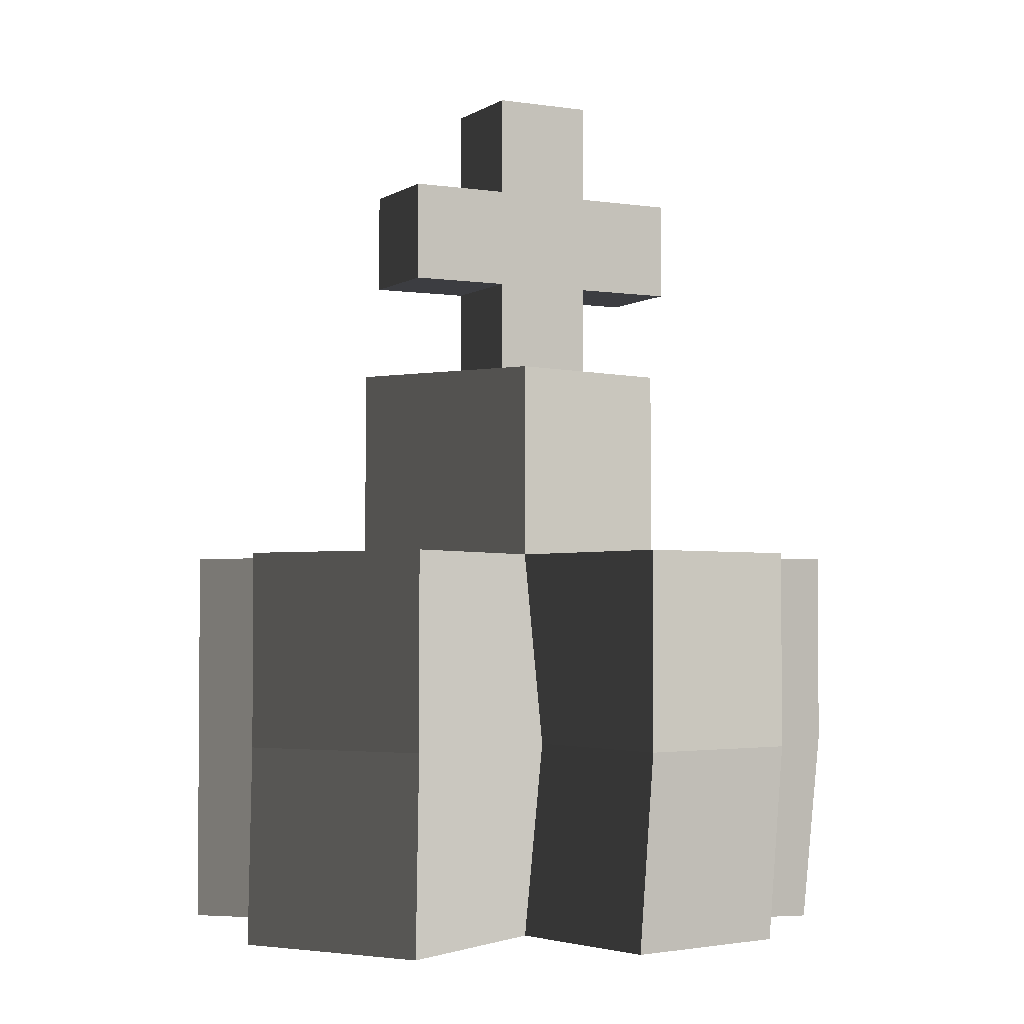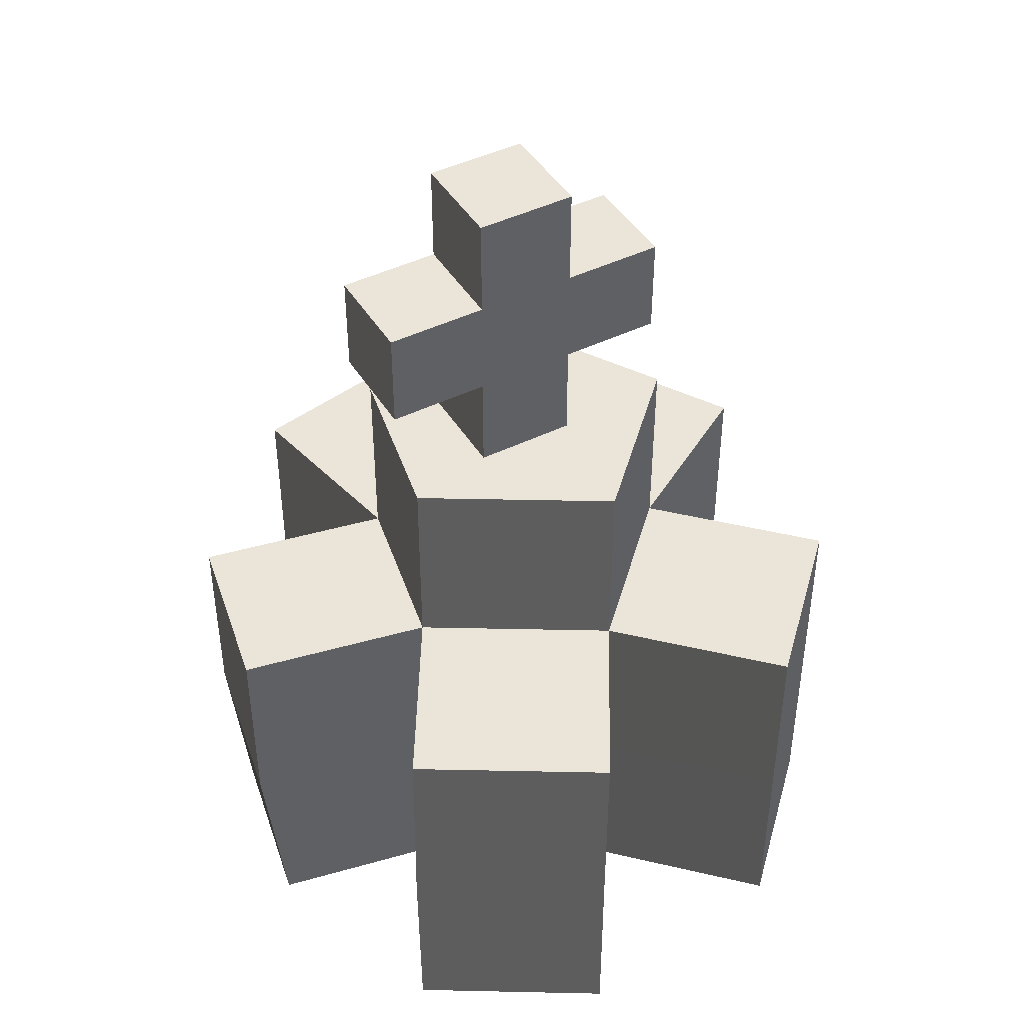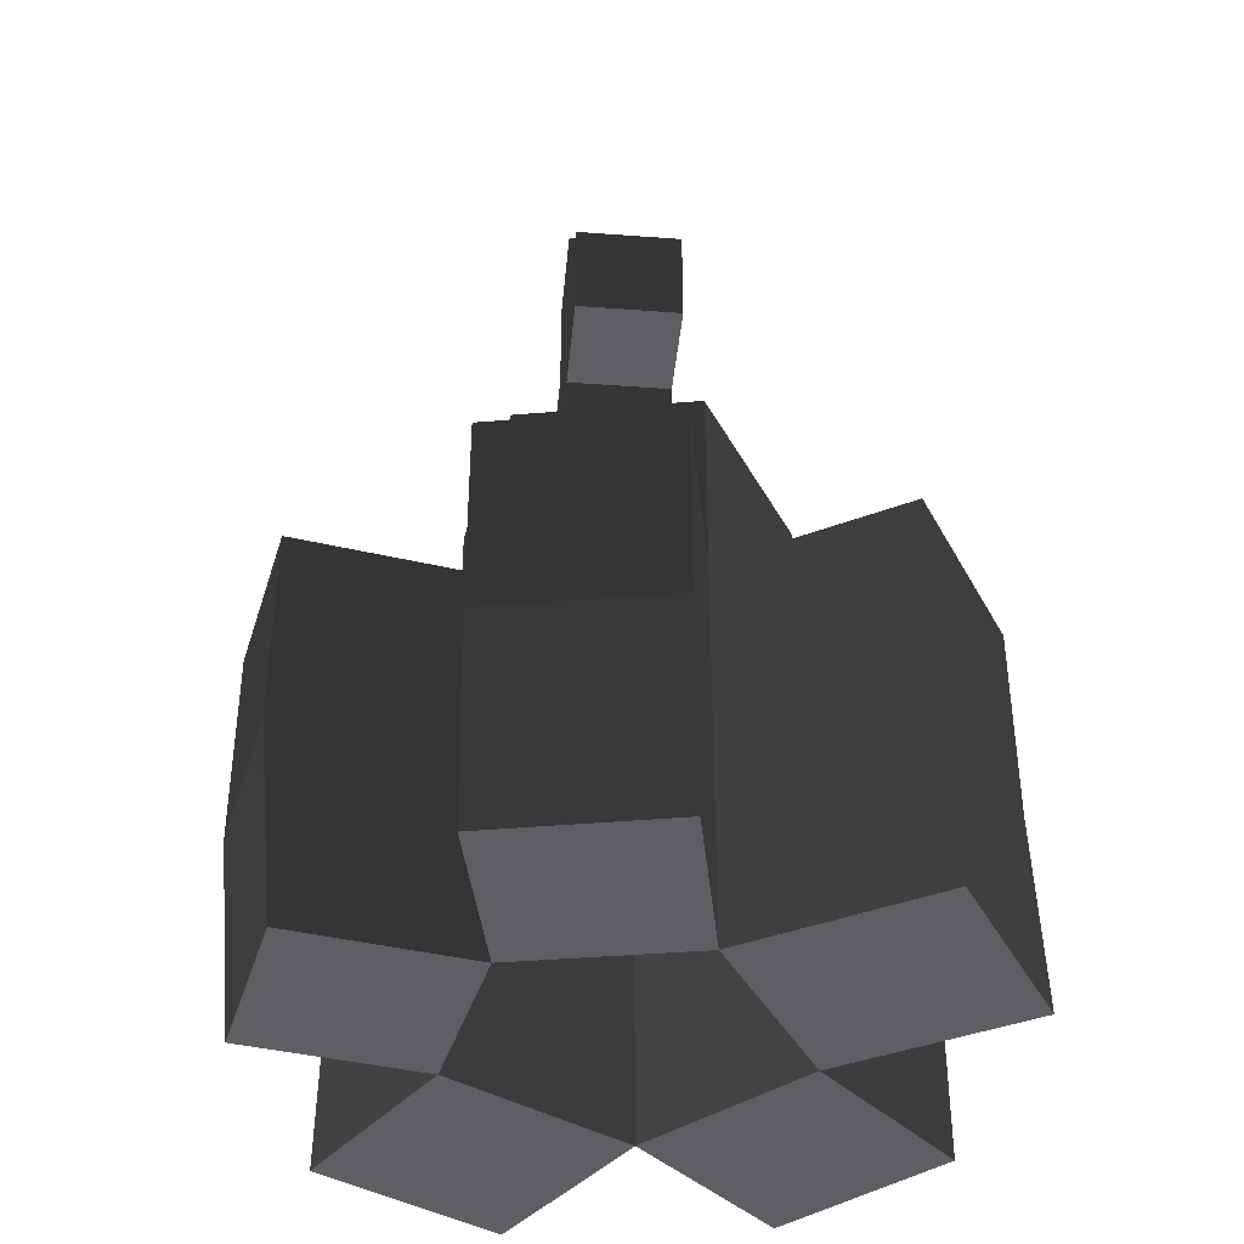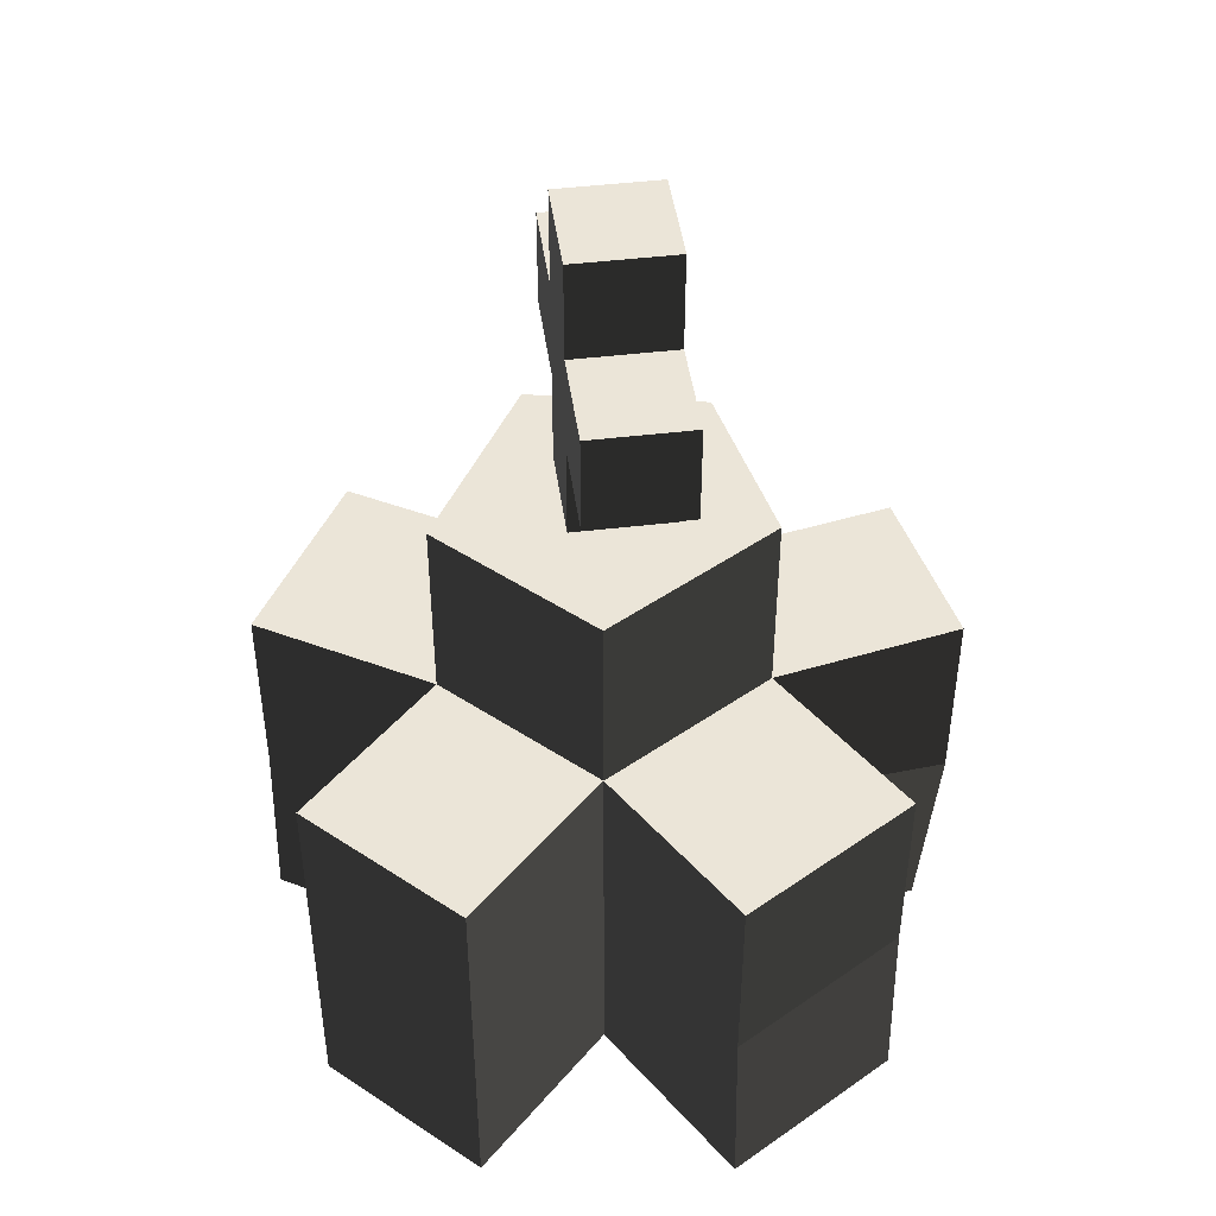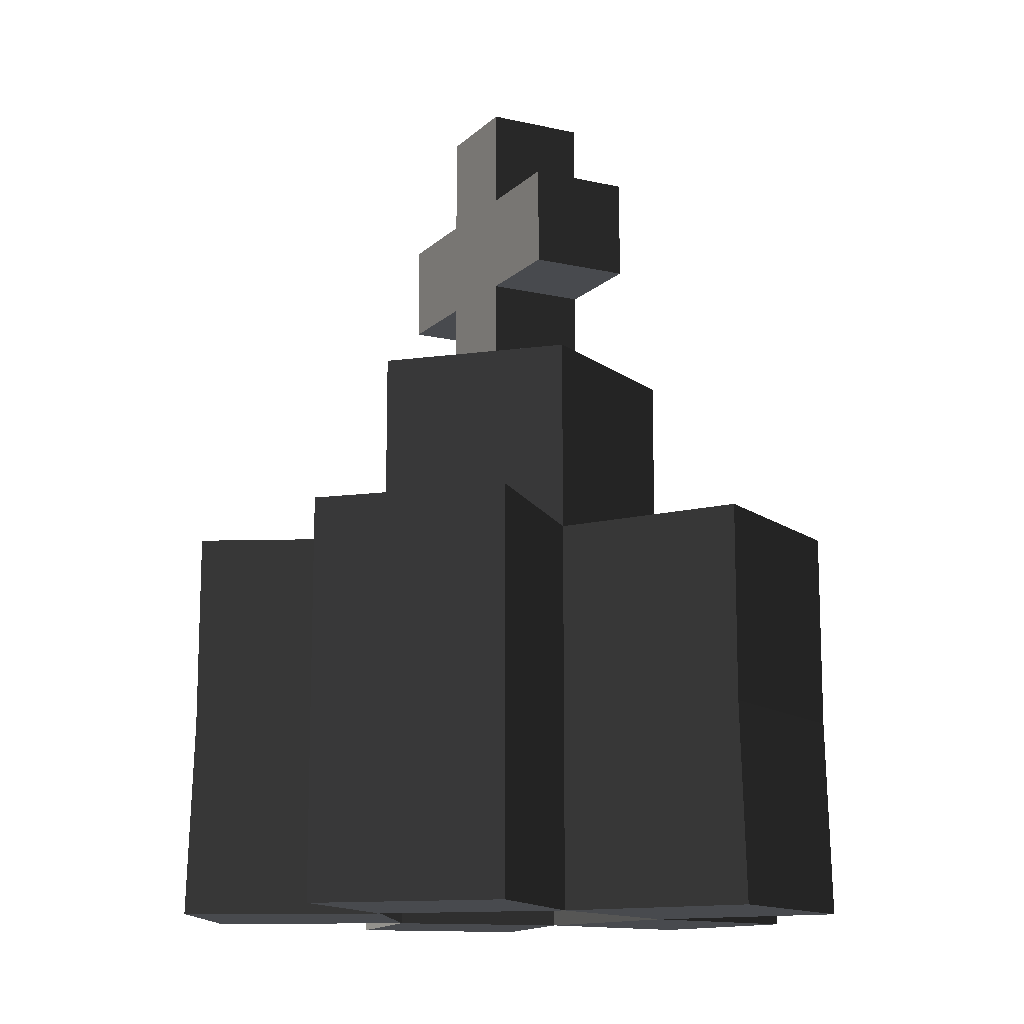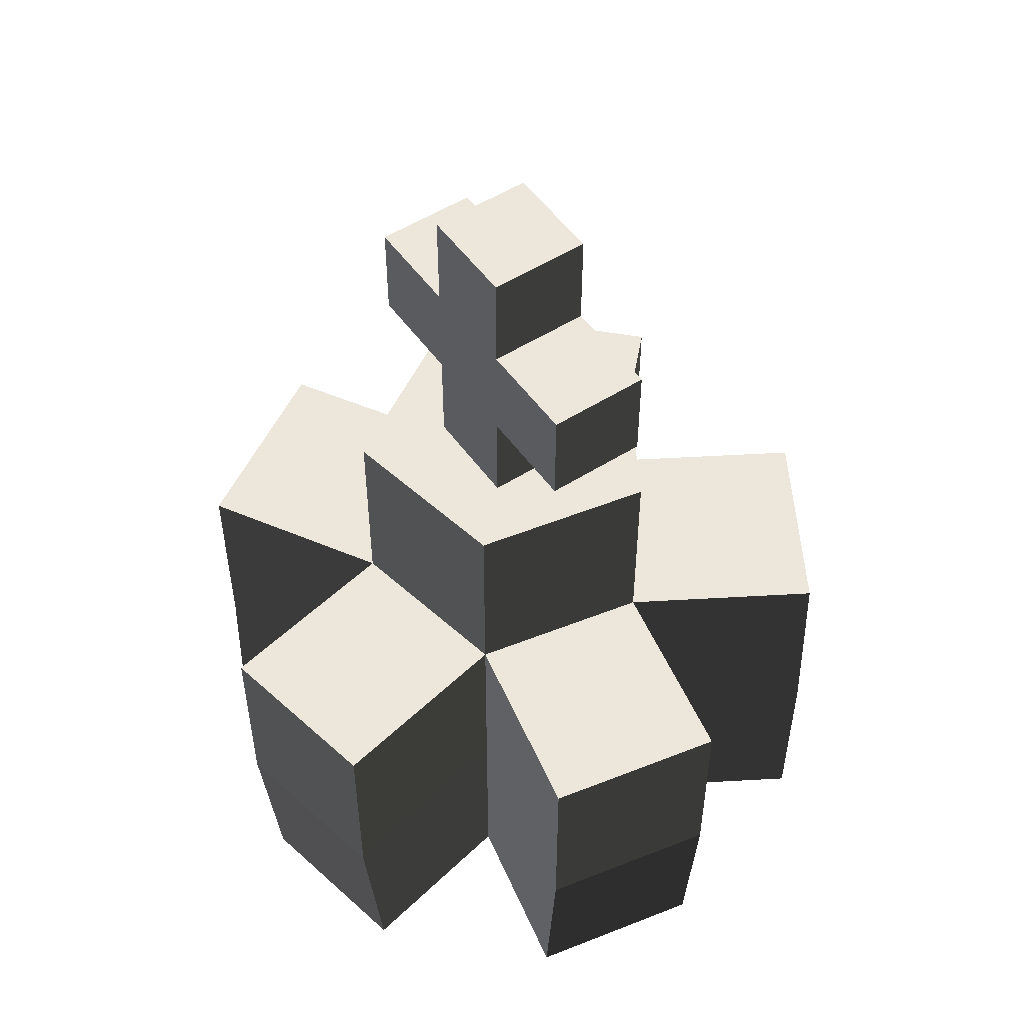
<metadata>
{"format":"obj","ext":"obj","renderer":"f3d","projection":"perspective","resolution":1024,"background":"white","views":[{"elev":-2.8,"azim":-117.6,"up":"+Y"},{"elev":44.7,"azim":60.4,"up":"+Y"},{"elev":-39.6,"azim":-5.3,"up":"+Y"},{"elev":45.8,"azim":172.2,"up":"+Y"},{"elev":-13.0,"azim":152.5,"up":"+Y"},{"elev":52.1,"azim":-34.5,"up":"+Y"}]}
</metadata>
<code>
o crown
v 0.8836 2.25 -0.1768
v 0.3533 2.251 0.7067
v -0.5302 2.25 0.5302
v -0.7067 2.25 -0.354
v 0.1765 2.25 -0.8837
v 0.8836 1.25 -0.1768
v 0.3541 1.25 0.7068
v -0.5302 1.25 0.5302
v -0.7064 1.25 -0.25
v 0.1765 1.25 -0.8837
v 1.741 2.25 0.3387
v 1.741 1.252 0.3395
v 1.233 1.25 1.242
v 1.212 2.25 1.221
v 1.591 1.25 -0.883
v 1.591 2.25 -0.8835
v 0.8848 2.25 -1.59
v 0.8848 1.25 -1.59
v -1.221 2.249 -1.212
v -1.22 1.25 -1.212
v -0.338 1.25 -1.741
v -0.3388 2.248 -1.742
v -1.511 2.25 0.726
v -1.511 1.25 0.7266
v -1.687 1.249 -0.1577
v -1.687 2.25 -0.1583
v 0.1577 2.251 1.687
v 0.159 1.25 1.687
v -0.7266 1.25 1.511
v -0.7266 2.25 1.511
v -1.413 0.2498 0.708
v -0.5302 0.25 0.5302
v -0.7055 0.2492 -0.3527
v -1.59 0.2495 -0.1763
v 0.1785 0.2513 1.593
v 0.354 0.25 0.7067
v -0.5302 0.25 0.5302
v -0.7072 0.2502 1.414
v 1.769 0.251 0.3553
v 0.8844 0.2503 -0.1756
v 0.354 0.2501 0.7067
v 1.236 0.2488 1.236
v 0.8854 0.2498 -1.59
v 0.1768 0.2498 -0.8833
v 0.8844 0.2503 -0.1756
v 1.591 0.2502 -0.8838
v -1.236 0.2482 -1.236
v -0.7055 0.2492 -0.3527
v 0.1768 0.2498 -0.8833
v -0.3544 0.2499 -1.767
v 0.8837 3.25 -0.1771
v 0.3534 3.251 0.7064
v -0.5302 3.25 0.53
v -0.7066 3.25 -0.3543
v 0.1766 3.25 -0.884
v -0.256 3.756 0.256
v 0.256 3.756 0.256
v 0.256 3.244 0.256
v -0.256 3.244 0.256
v -0.256 3.756 -0.256
v 0.256 3.756 -0.256
v 0.256 3.244 -0.256
v -0.256 3.244 -0.256
v -0.256 4.268 -0.2554
v 0.256 4.268 -0.2554
v 0.256 4.268 0.2554
v -0.256 4.268 0.2554
v -0.256 4.78 -0.2556
v 0.256 4.78 -0.2556
v 0.256 4.78 0.2561
v -0.256 4.78 0.2561
v 0.256 4.268 0.768
v 0.256 3.755 0.7682
v -0.256 3.755 0.7682
v -0.256 4.268 0.768
v -0.256 4.268 -0.7679
v -0.256 3.755 -0.7681
v 0.256 3.755 -0.7681
v 0.256 4.268 -0.7679
f 8 9 10 6 7
f 12 6 1 11
f 14 2 7 13
f 11 1 2 14
f 14 13 12 11
f 16 1 6 15
f 17 5 1 16
f 18 10 5 17
f 18 17 16 15
f 20 9 4 19
f 22 5 10 21
f 19 4 5 22
f 22 21 20 19
f 24 8 3 23
f 26 4 9 25
f 23 3 4 26
f 26 25 24 23
f 28 7 2 27
f 30 3 8 29
f 27 2 3 30
f 30 29 28 27
f 32 8 24 31
f 33 9 8 32
f 34 25 9 33
f 31 24 25 34
f 34 33 32 31
f 36 7 28 35
f 37 8 7 36
f 38 29 8 37
f 35 28 29 38
f 38 37 36 35
f 40 6 12 39
f 41 7 6 40
f 42 13 7 41
f 39 12 13 42
f 42 41 40 39
f 44 10 18 43
f 45 6 10 44
f 46 15 6 45
f 43 18 15 46
f 46 45 44 43
f 48 9 20 47
f 49 10 9 48
f 50 21 10 49
f 47 20 21 50
f 50 49 48 47
f 52 2 1 51
f 53 3 2 52
f 54 4 3 53
f 55 5 4 54
f 51 1 5 55
f 55 54 53 52 51
f 59 58 57 56
f 62 63 60 61
f 63 59 56 60
f 58 62 61 57
f 63 62 58 59
f 66 57 61 65
f 64 60 56 67
f 69 65 64 68
f 70 66 65 69
f 71 67 66 70
f 68 64 67 71
f 71 70 69 68
f 73 57 66 72
f 74 56 57 73
f 75 67 56 74
f 72 66 67 75
f 75 74 73 72
f 77 60 64 76
f 78 61 60 77
f 79 65 61 78
f 76 64 65 79
f 79 78 77 76

</code>
